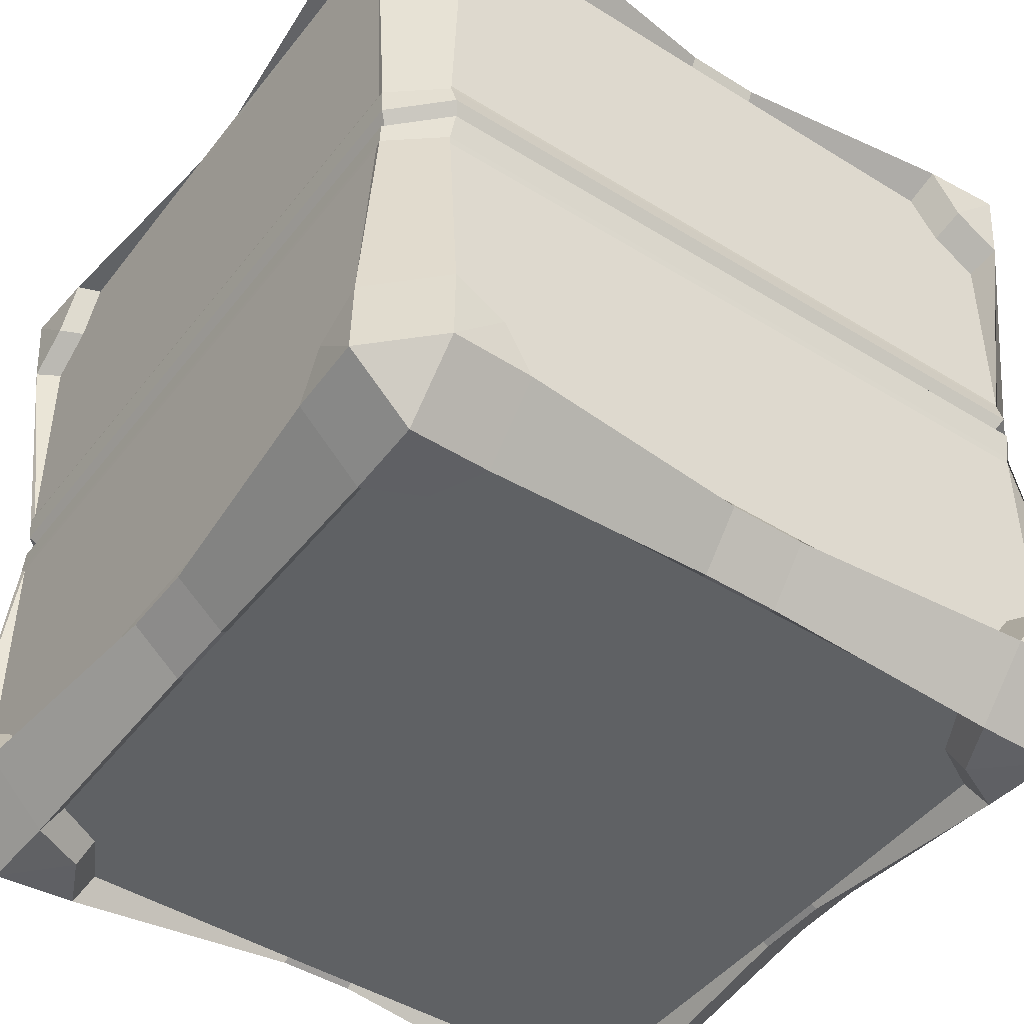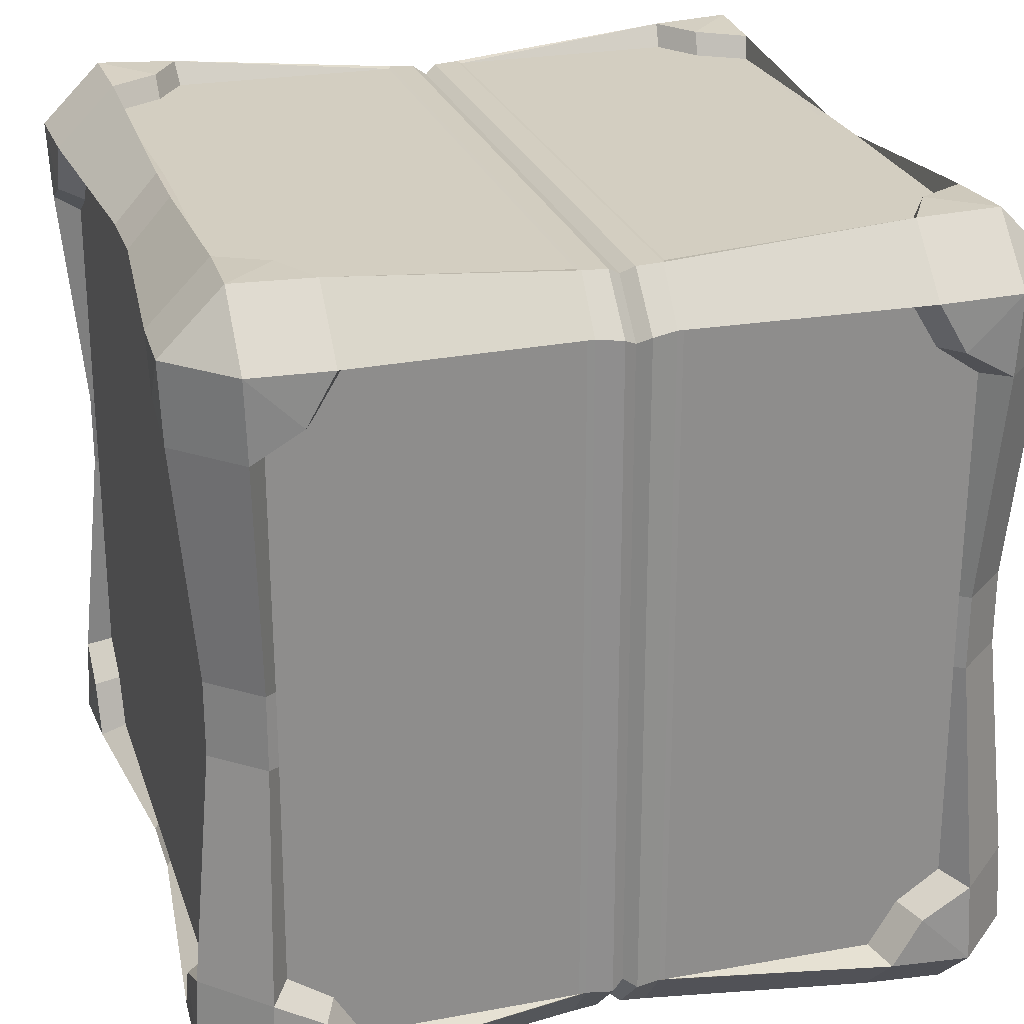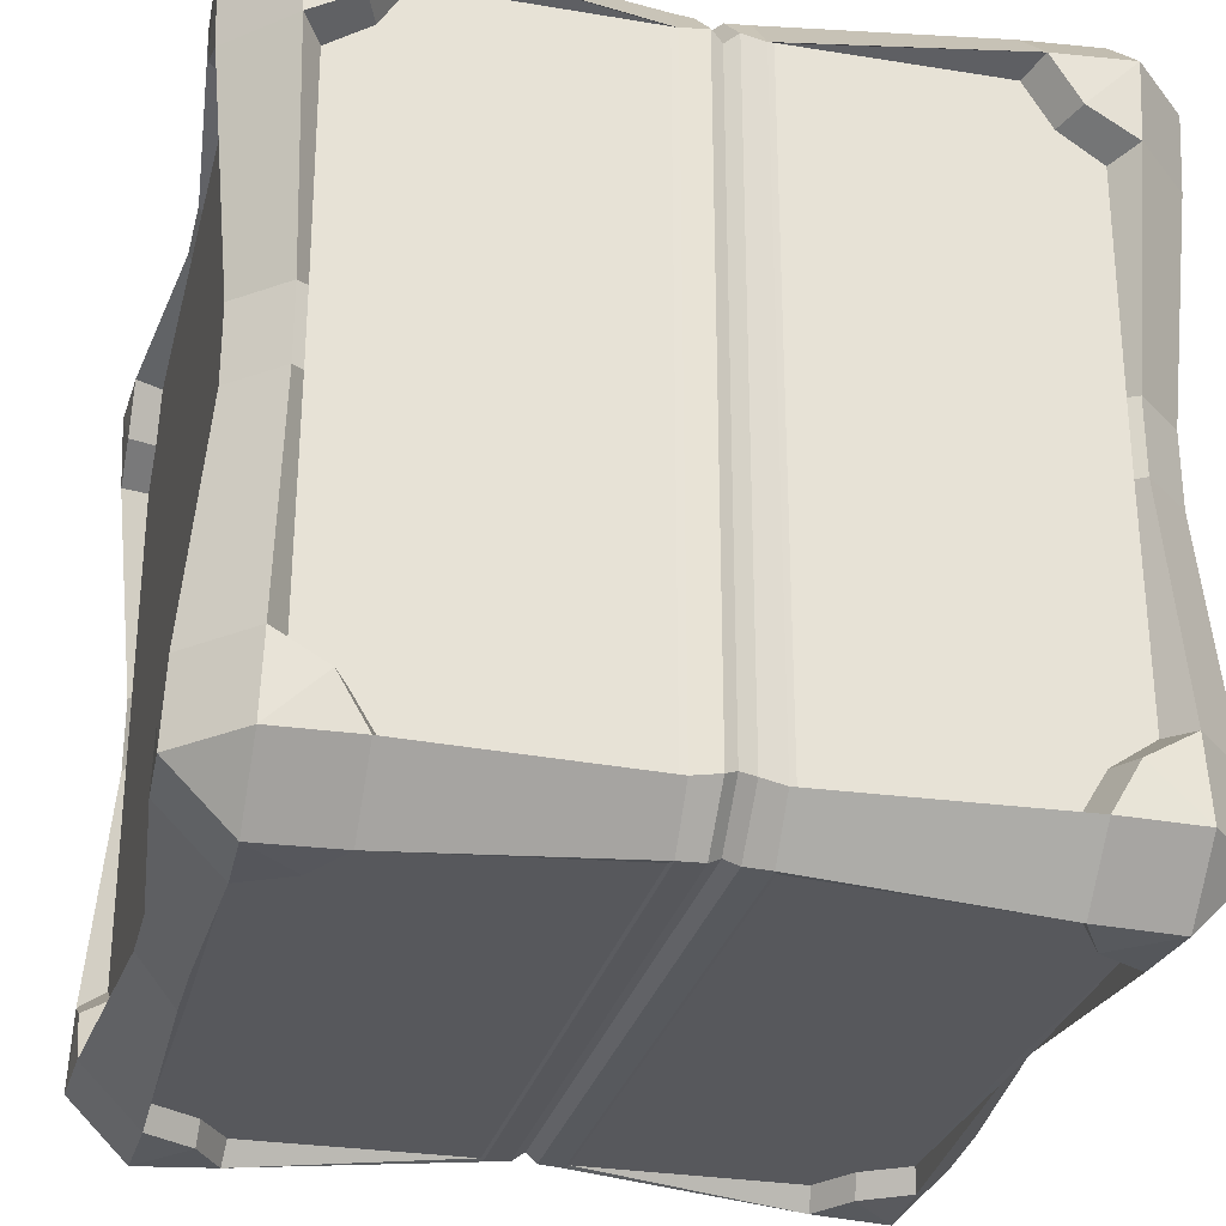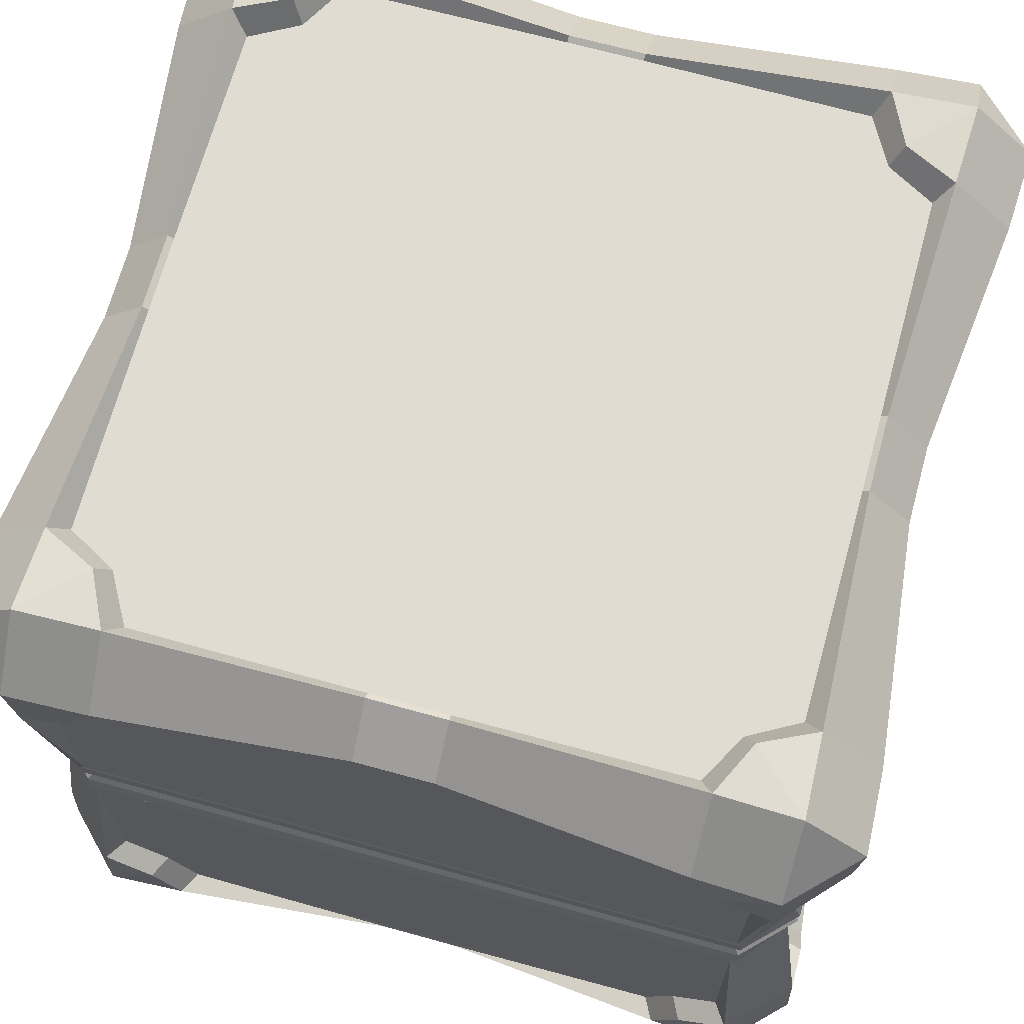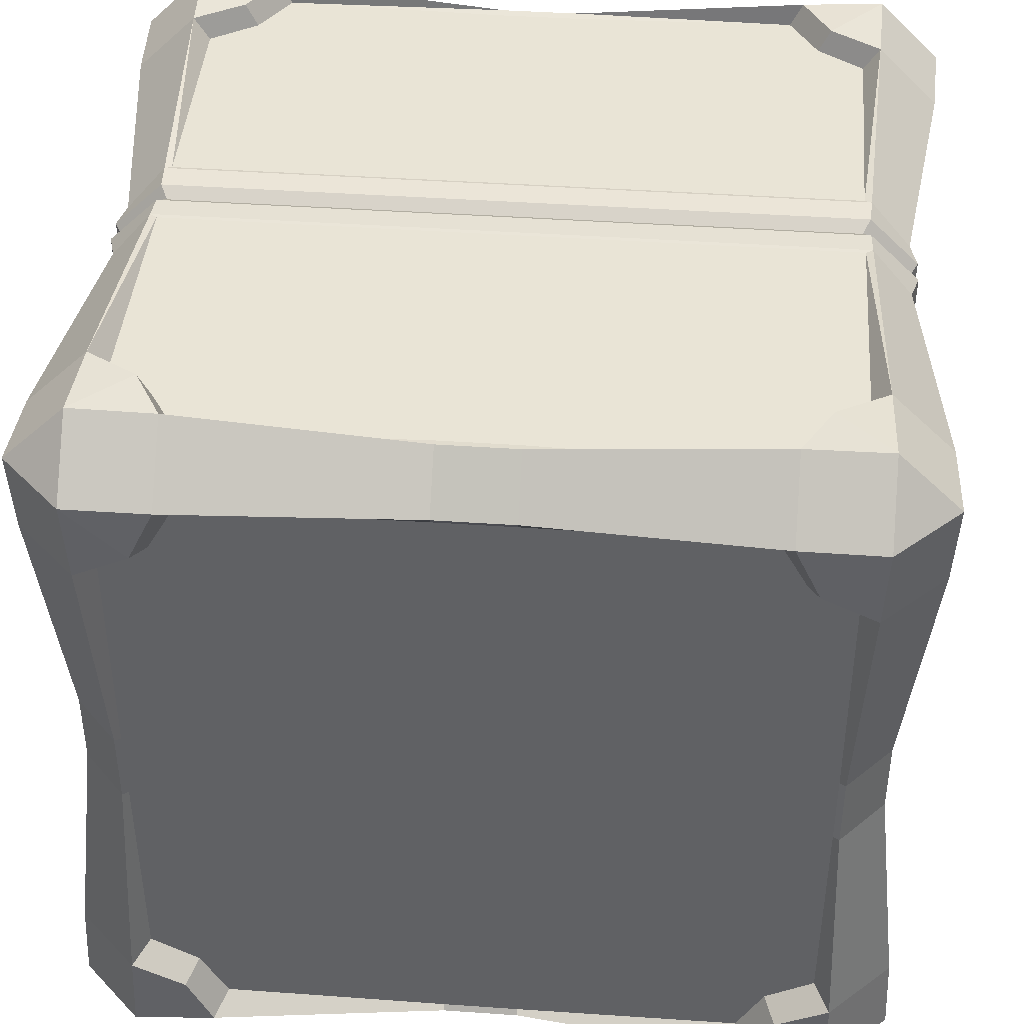
<metadata>
{"format":"obj","ext":"obj","renderer":"f3d","projection":"perspective","resolution":1024,"background":"white","views":[{"elev":-46.0,"azim":54.5,"up":"+Y"},{"elev":25.1,"azim":-106.5,"up":"+Z"},{"elev":-28.7,"azim":-103.8,"up":"+Z"},{"elev":69.3,"azim":-164.6,"up":"+Y"},{"elev":42.4,"azim":-175.2,"up":"+Z"}]}
</metadata>
<code>
o Cube.008_Cube.011
v 0.823 1.635 1.068
v 0.9371 2.441 1.098
v 0.8288 1.613 1.062
v -1.432 2.702 -1.509
v -0.6465 2.716 -1.512
v -0.6447 2.696 -1.509
v 0.4051 2.702 -1.509
v -0.3801 2.716 -1.512
v 0.4481 2.716 -1.588
v 0.6618 1.625 1.233
v 0.7227 2.441 1.312
v 0.6675 2.432 1.233
v -1.85 1.635 -1.344
v -1.964 2.441 -1.374
v -1.855 1.613 -1.338
v 0.6618 1.625 -1.509
v 0.7227 2.441 -1.588
v 0.6858 1.613 -1.512
v -1.712 1.613 -1.512
v -1.688 1.625 -1.509
v 0.6858 1.613 1.236
v -1.688 1.625 1.233
v -1.712 1.613 1.236
v 0.823 2.643 -0.003451
v 0.823 1.635 -1.344
v 0.823 2.643 -0.2727
v 0.9371 2.441 -1.374
v 0.823 2.394 -1.347
v -0.6447 2.676 1.233
v -0.3818 2.676 1.233
v -1.575 2.542 1.316
v -1.76 2.727 1.325
v -1.749 2.441 1.312
v 0.9404 2.542 0.9246
v 0.9499 2.727 1.109
v -1.564 2.932 0.9123
v -1.76 2.943 1.109
v -1.475 2.93 1.098
v -1.967 2.542 -1.201
v -1.976 2.727 -1.385
v 0.5488 2.542 -1.592
v 0.7338 2.727 -1.601
v -1.976 2.727 1.109
v -1.76 2.943 -1.385
v -1.76 2.727 -1.601
v 0.7338 2.943 1.109
v 0.7338 2.727 1.325
v 0.7338 2.943 -1.385
v 0.9499 2.727 -1.385
v -1.967 2.542 0.9246
v -1.964 2.441 1.098
v -1.564 2.932 -1.188
v -1.475 2.93 -1.374
v 0.9404 2.542 -1.201
v 0.5371 2.932 -1.188
v 0.7227 2.93 -1.099
v -1.575 2.542 -1.592
v -1.749 2.441 -1.588
v 0.5371 2.932 0.9123
v 0.7227 2.93 0.8233
v 0.5488 2.542 1.316
v -1.432 2.702 1.233
v -0.6465 2.699 1.236
v -1.475 2.716 1.312
v 0.4051 2.702 1.233
v -0.3801 2.699 1.236
v -0.3818 2.696 -1.509
v 0.5073 2.537 -1.509
v -1.85 2.643 -0.2727
v -1.85 1.635 1.068
v -1.85 2.643 -0.003451
v -1.85 2.394 1.071
v -1.696 2.839 -0.006098
v -0.3813 2.839 1.046
v 0.6697 2.839 -0.006098
v -1.694 2.432 -1.509
v -1.85 1.324 -1.344
v -1.85 0.3159 -0.2727
v -1.85 0.3159 -0.003451
v 0.823 1.324 1.068
v 0.823 0.3159 -0.003451
v 0.823 0.3159 -0.2727
v -0.3813 0.1206 1.046
v -0.6453 0.1206 1.046
v 0.6697 0.1206 -0.006098
v 0.9371 0.5183 1.098
v 0.8288 1.346 1.062
v -0.6465 0.2519 -1.512
v -1.432 0.2576 -1.509
v -0.6447 0.2715 -1.509
v -0.3801 0.2519 -1.512
v 0.4051 0.2576 -1.509
v 0.4481 0.2436 -1.588
v 0.7227 0.5183 1.312
v 0.6618 1.335 1.233
v 0.6675 0.5269 1.233
v 0.6618 1.335 -1.509
v -0.3818 0.2715 -1.509
v -1.688 1.335 1.233
v -0.6447 0.28 1.233
v -0.3818 0.28 1.233
v -1.964 0.5183 -1.374
v -1.855 1.346 -1.338
v 0.7227 0.5183 -1.588
v 0.6858 1.346 -1.512
v -1.712 1.346 -1.512
v -1.712 1.346 1.236
v 0.9371 0.5183 -1.374
v 0.823 1.324 -1.344
v 0.823 0.5651 -1.347
v -1.575 0.4176 1.316
v -1.76 0.2326 1.325
v -1.475 0.2436 1.312
v 0.9404 0.4169 0.9246
v 0.9499 0.2326 1.109
v 0.9371 0.2436 0.8233
v -1.564 0.02695 0.9123
v -1.76 0.01647 1.109
v -1.749 0.02922 0.8233
v -1.967 0.4169 -1.201
v -1.976 0.2326 -1.385
v -1.964 0.2436 -1.099
v 0.5488 0.4176 -1.592
v 0.7338 0.2326 -1.601
v -1.976 0.2326 1.109
v -1.76 0.01647 -1.385
v -1.76 0.2326 -1.601
v 0.7338 0.01647 1.109
v 0.7338 0.2326 1.325
v 0.7338 0.01647 -1.385
v 0.9499 0.2326 -1.385
v -1.967 0.4169 0.9246
v -1.964 0.5183 1.098
v -1.564 0.02695 -1.188
v -1.475 0.02922 -1.374
v 0.9404 0.4169 -1.201
v 0.5371 0.02695 -1.188
v 0.4481 0.02922 -1.374
v -1.575 0.4176 -1.592
v -1.749 0.5183 -1.588
v 0.5371 0.02695 0.9123
v 0.7227 0.02922 0.8233
v 0.5488 0.4176 1.316
v -0.6465 0.2496 1.236
v -1.432 0.2576 1.233
v -0.3801 0.2496 1.236
v 0.4051 0.2576 1.233
v -1.749 0.5183 1.312
v -1.85 1.324 1.068
v -1.85 0.5651 1.071
v -1.688 1.335 -1.509
v -1.694 0.5269 -1.509
v -1.525 2.839 -1.15
v -1.431 2.839 -1.319
v 0.823 0.4658 -1.184
v 0.823 0.3121 -1.078
v 0.9371 0.2436 -1.099
v 0.4481 2.93 -1.374
v 0.4049 2.839 -1.319
v 0.4989 2.839 -1.15
v -0.6453 2.839 1.046
v -0.6471 2.851 1.066
v -0.3795 2.851 1.066
v -1.525 2.839 0.8741
v -1.694 2.839 0.7802
v -1.749 2.93 0.8233
v -1.85 0.3121 -1.078
v -1.871 0.2795 -0.2714
v -1.534 0.422 1.233
v -1.694 0.5269 1.233
v 0.823 0.3121 0.8024
v 0.8441 0.2795 -0.004745
v -1.694 0.1206 0.7802
v -1.717 0.108 -0.004293
v -1.696 0.1206 -0.006098
v 0.8441 2.68 -0.004745
v 0.9371 2.716 0.8233
v 0.823 2.647 0.8024
v 0.823 2.394 1.071
v -1.475 2.716 -1.588
v 0.6909 2.851 -0.004293
v 0.6673 2.839 0.7802
v 0.4989 2.839 0.8741
v 0.4049 2.839 1.042
v 0.4481 2.93 1.098
v -1.431 2.839 1.042
v 0.823 0.4658 0.9078
v 0.823 0.5651 1.071
v 0.6563 1.48 1.202
v 0.681 1.524 1.231
v -1.708 1.524 1.231
v -1.683 1.48 1.202
v -1.855 1.346 1.062
v 0.6909 2.851 -0.2718
v 0.6673 2.839 -1.056
v 0.6697 2.839 -0.27
v -1.85 2.394 -1.347
v 0.6675 2.432 -1.509
v -1.534 0.422 -1.509
v -1.475 0.2436 -1.588
v 0.823 2.493 0.9078
v 0.823 2.493 -1.184
v 0.823 2.647 -1.078
v 0.8441 2.68 -0.2714
v 0.9371 2.716 -1.099
v 0.8288 1.613 -1.338
v 0.8539 1.524 1.057
v -1.534 2.537 1.233
v -1.694 2.432 1.233
v 0.5073 2.537 1.233
v -1.717 2.851 -0.2718
v -1.696 2.839 -0.27
v -1.694 2.839 -1.056
v -1.749 2.93 -1.099
v -1.85 0.4658 0.9078
v -1.85 0.3121 0.8024
v -1.964 0.2436 0.8233
v -1.964 2.716 0.8233
v -1.85 2.647 0.8024
v -1.85 2.493 0.9078
v -1.964 2.716 -1.099
v 0.8441 0.2795 -0.2714
v -1.871 2.68 -0.2714
v -0.6471 2.851 -1.342
v -0.3795 2.851 -1.342
v -1.871 2.68 -0.004745
v -1.717 2.851 -0.004293
v -1.871 0.2795 -0.004745
v -0.6471 0.108 1.066
v -0.3795 0.108 1.066
v -0.3795 0.108 -1.342
v 0.4481 2.716 1.312
v -0.6471 0.108 -1.342
v -0.6453 2.839 -1.322
v -1.708 1.435 -1.507
v -1.88 1.435 -1.333
v 0.681 1.435 -1.507
v 0.681 1.524 -1.507
v -1.708 1.524 -1.507
v 0.8539 1.524 -1.333
v 0.6858 1.346 1.236
v 0.8288 1.346 -1.338
v 0.8539 1.435 -1.333
v -1.431 0.1206 1.042
v -1.475 0.02922 1.098
v -1.534 2.537 -1.509
v -1.85 2.647 -1.078
v -1.85 2.493 -1.184
v 0.5073 0.422 1.233
v 0.4481 0.2436 1.312
v 0.6697 0.1206 -0.27
v 0.6909 0.108 -0.2718
v 0.6909 0.108 -0.004293
v -1.855 1.613 1.062
v -0.3813 2.839 -1.322
v -1.696 0.1206 -0.27
v 0.8256 1.48 1.033
v 0.8539 1.435 1.057
v -1.683 1.48 -1.479
v -1.852 1.48 -1.309
v 0.4989 0.1206 0.8741
v 0.6673 0.1206 0.7802
v 0.681 1.435 1.231
v -1.88 1.435 1.057
v -1.708 1.435 1.231
v -1.852 1.48 1.033
v 0.8256 1.48 -1.309
v 0.6563 1.48 -1.479
v 0.6673 0.1206 -1.056
v 0.4989 0.1206 -1.15
v 0.7227 0.02922 -1.099
v -1.85 0.4658 -1.184
v 0.4049 0.1206 -1.319
v -1.525 0.1206 0.8741
v -1.85 0.5651 -1.347
v -0.6453 0.1206 -1.322
v -0.3813 0.1206 -1.322
v -1.525 0.1206 -1.15
v -1.431 0.1206 -1.319
v -1.694 0.1206 -1.056
v 0.4049 0.1206 1.042
v 0.4481 0.02922 1.098
v 0.5073 0.422 -1.509
v 0.6675 0.5269 -1.509
v -1.717 0.108 -0.2718
v -1.749 0.02922 -1.099
v -1.88 1.524 -1.333
v -1.88 1.524 1.057
f 1 2 3
f 4 5 6
f 7 8 9
f 10 11 12
f 13 14 15
f 16 17 18
f 16 19 20
f 21 22 23
f 24 25 26
f 25 27 28
f 29 10 30
f 31 32 33
f 34 35 2
f 36 37 38
f 39 40 14
f 41 42 17
f 32 37 43
f 44 45 40
f 46 47 35
f 48 49 42
f 43 50 51
f 44 52 53
f 49 54 27
f 48 55 56
f 45 57 58
f 59 46 60
f 47 61 11
f 62 63 64
f 65 66 30
f 67 68 16
f 69 70 71
f 22 33 23
f 70 51 72
f 73 74 75
f 20 58 76
f 77 78 79
f 80 81 82
f 83 84 85
f 86 80 87
f 88 89 90
f 91 92 93
f 94 95 96
f 97 98 90
f 99 100 101
f 102 77 103
f 104 97 105
f 97 106 105
f 95 107 99
f 108 109 110
f 111 112 113
f 114 115 116
f 117 118 119
f 120 121 122
f 123 124 93
f 112 125 118
f 126 121 127
f 128 115 129
f 130 124 131
f 132 125 133
f 134 126 135
f 136 131 108
f 130 137 138
f 139 127 140
f 128 141 142
f 143 129 94
f 144 145 113
f 146 147 101
f 148 99 107
f 133 149 150
f 140 151 152
f 52 153 154 53
f 136 155 156 157
f 55 158 159 160
f 161 162 163 74
f 36 164 165 166
f 167 122 168 78
f 111 169 170 148
f 171 116 172 81
f 173 119 174 175
f 176 177 178 24
f 1 179 2
f 4 180 5
f 181 75 182 60
f 7 67 8
f 59 183 184 185
f 162 161 186 38
f 187 188 86 114
f 10 21 11
f 189 190 191 192
f 103 77 149 193
f 194 56 195 196
f 13 197 14
f 16 198 17
f 16 18 19
f 199 89 200 139
f 21 10 22
f 24 178 201
f 201 179 1
f 1 25 24
f 202 203 26
f 25 28 202
f 24 201 1
f 202 26 25
f 204 26 203 205
f 25 206 27
f 3 21 190 207
f 152 199 139 140
f 29 62 208
f 208 209 22
f 22 10 29
f 210 65 30
f 10 12 210
f 29 208 22
f 210 30 10
f 211 212 213 214
f 132 215 216 217
f 50 218 219 220
f 31 64 32
f 34 177 35
f 36 166 37
f 39 221 40
f 41 9 42
f 128 142 116 115
f 82 81 172 222
f 64 38 37 32
f 221 214 44 40
f 180 45 44 53
f 177 60 46 35
f 223 211 214 221
f 8 5 224 225
f 226 218 166 227
f 205 49 48 56
f 204 205 56 194
f 204 194 181 176
f 119 217 228 174
f 43 218 50
f 44 214 52
f 49 205 54
f 48 158 55
f 130 138 93 124
f 180 53 224 5
f 144 229 230 146
f 231 91 93 138
f 232 47 46 185
f 200 88 233 135
f 63 66 163 162
f 232 185 163 66
f 224 53 154 234
f 45 180 57
f 59 185 46
f 47 232 61
f 235 106 103 236
f 27 54 202 28
f 106 235 237 105
f 238 239 19 18
f 207 240 206 3
f 112 148 133 125
f 15 14 58 19
f 14 40 45 58
f 193 133 148 107
f 108 131 124 104
f 94 86 87 241
f 104 105 242 108
f 242 105 237 243
f 163 185 184 74
f 59 60 182 183
f 232 65 210 61
f 62 29 63
f 3 2 11 21
f 65 232 66
f 244 84 229 245
f 51 50 220 72
f 176 181 60 177
f 20 76 246
f 246 4 6
f 67 7 68
f 246 6 20
f 16 20 67
f 68 198 16
f 6 67 20
f 64 31 208 62
f 1 3 206 25
f 69 247 248
f 248 197 13
f 13 70 69
f 220 219 71
f 70 72 220
f 69 248 13
f 220 71 70
f 108 110 155 136
f 249 147 250 143
f 22 209 33
f 251 252 253 85
f 55 160 195 56
f 204 176 24 26
f 70 254 51
f 160 159 255
f 255 234 212
f 153 213 212
f 234 154 153
f 195 160 196
f 256 251 85 175
f 183 182 75
f 74 184 183
f 186 161 164
f 73 165 164
f 164 161 73
f 74 183 75
f 196 160 255
f 234 153 212
f 161 74 73
f 196 255 212
f 96 249 143 94
f 100 144 146 101
f 171 187 114 116
f 36 38 186 164
f 20 19 58
f 64 63 162 38
f 181 194 196 75
f 207 190 189 257
f 87 242 243 258
f 259 235 236 260
f 141 261 262 142
f 263 241 87 258
f 264 265 192 266
f 57 246 76 58
f 243 267 257 258
f 263 189 192 265
f 259 239 238 268
f 269 270 137 271
f 167 272 120 122
f 137 270 273 138
f 230 229 84 83
f 173 274 117 119
f 223 221 247 69
f 61 210 12 11
f 216 79 228 217
f 215 150 149
f 149 77 79
f 272 167 78
f 77 275 272
f 216 215 79
f 272 78 77
f 79 215 149
f 155 110 109
f 109 80 82
f 187 171 81
f 80 188 187
f 156 155 82
f 187 81 80
f 82 155 109
f 225 255 159 158
f 276 277 251
f 270 269 251
f 277 273 270
f 278 279 276
f 256 280 278
f 173 175 274
f 84 244 274
f 274 175 84
f 256 278 276
f 277 270 251
f 253 252 222 172
f 261 281 83
f 85 262 261
f 256 276 251
f 84 175 85
f 261 83 85
f 39 248 247 221
f 269 271 252 251
f 86 188 80
f 88 200 89
f 227 166 165 73
f 91 98 92
f 281 261 141 282
f 230 83 281 282
f 14 197 248 39
f 94 241 95
f 199 152 151
f 151 97 90
f 283 92 98
f 97 284 283
f 89 199 90
f 283 98 97
f 90 199 151
f 156 82 222 157
f 249 96 95
f 95 99 101
f 169 145 100
f 99 170 169
f 147 249 101
f 169 100 99
f 101 249 95
f 9 41 68 7
f 262 85 253 142
f 102 275 77
f 104 284 97
f 97 151 106
f 180 4 246 57
f 95 241 107
f 226 71 219 218
f 108 242 109
f 13 15 254 70
f 31 33 209 208
f 280 256 285 286
f 117 274 244 245
f 54 205 203 202
f 111 148 112
f 114 86 115
f 117 245 118
f 120 102 121
f 123 104 124
f 86 94 129 115
f 157 271 130 131
f 118 245 113 112
f 126 286 122 121
f 200 135 126 127
f 217 119 118 125
f 233 231 277 276
f 285 174 228 168
f 271 157 222 252
f 218 43 37 166
f 168 122 286 285
f 226 227 211 223
f 172 116 142 253
f 132 217 125
f 134 286 126
f 136 157 131
f 130 271 137
f 42 49 27 17
f 287 239 259 260
f 91 231 233 88
f 9 8 225 158
f 250 282 128 129
f 250 146 230 282
f 9 158 48 42
f 229 144 113 245
f 279 135 233 276
f 139 200 127
f 128 282 141
f 143 250 129
f 191 190 21 23
f 241 263 265 107
f 103 193 264 236
f 287 288 254 15
f 102 140 127 121
f 140 102 103 106
f 2 35 47 11
f 17 27 206 18
f 51 33 32 43
f 254 23 33 51
f 91 88 90 98
f 238 18 206 240
f 273 277 231 138
f 134 278 280 286
f 113 145 169 111
f 144 100 145
f 255 225 224 234
f 146 250 147
f 41 17 198 68
f 2 179 201 34
f 174 285 256 175
f 66 63 29 30
f 87 80 109 242
f 133 150 215 132
f 93 92 283 123
f 148 170 99
f 272 275 102 120
f 52 214 213 153
f 69 71 226 223
f 133 193 149
f 123 283 284 104
f 6 5 8 67
f 34 201 178 177
f 279 278 134 135
f 140 106 151
f 168 228 79 78
f 212 211 227 73
f 189 263 258 257
f 268 238 240 267
f 288 266 192 191
f 193 107 265 264
f 254 288 191 23
f 268 267 243 237
f 267 240 207 257
f 266 288 287 260
f 264 266 260 236
f 235 259 268 237
f 15 19 239 287
f 212 73 75 196

</code>
